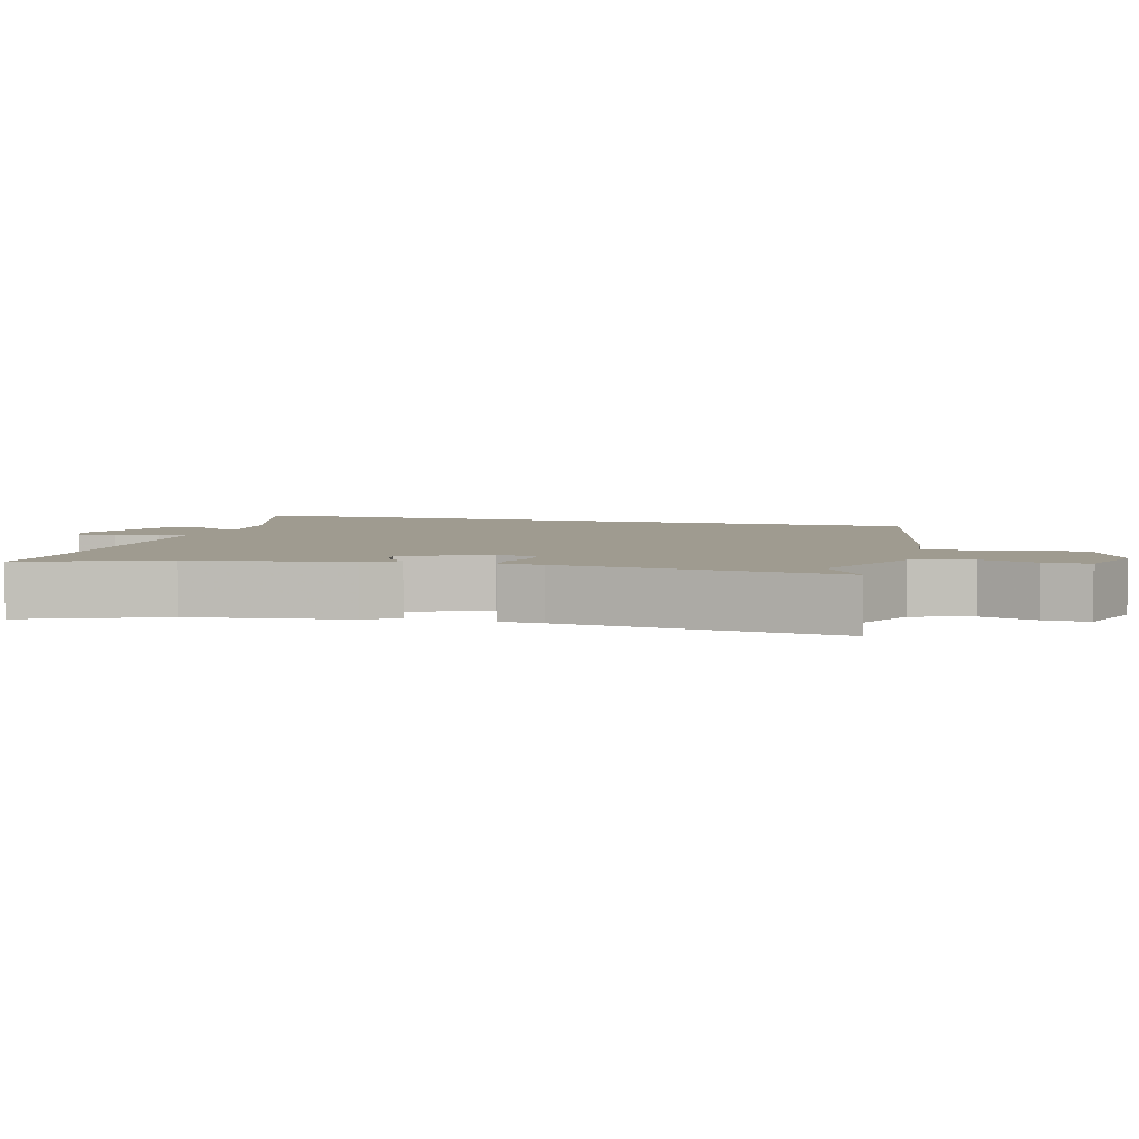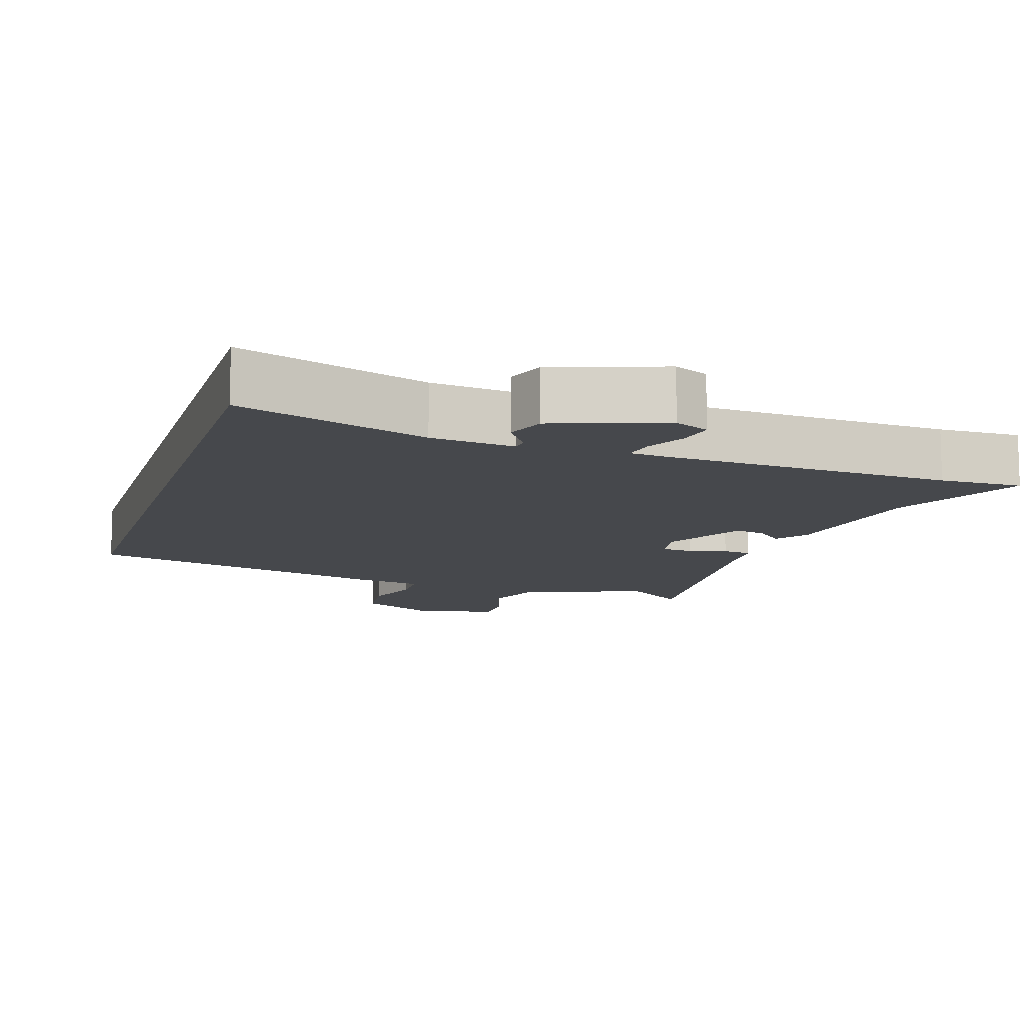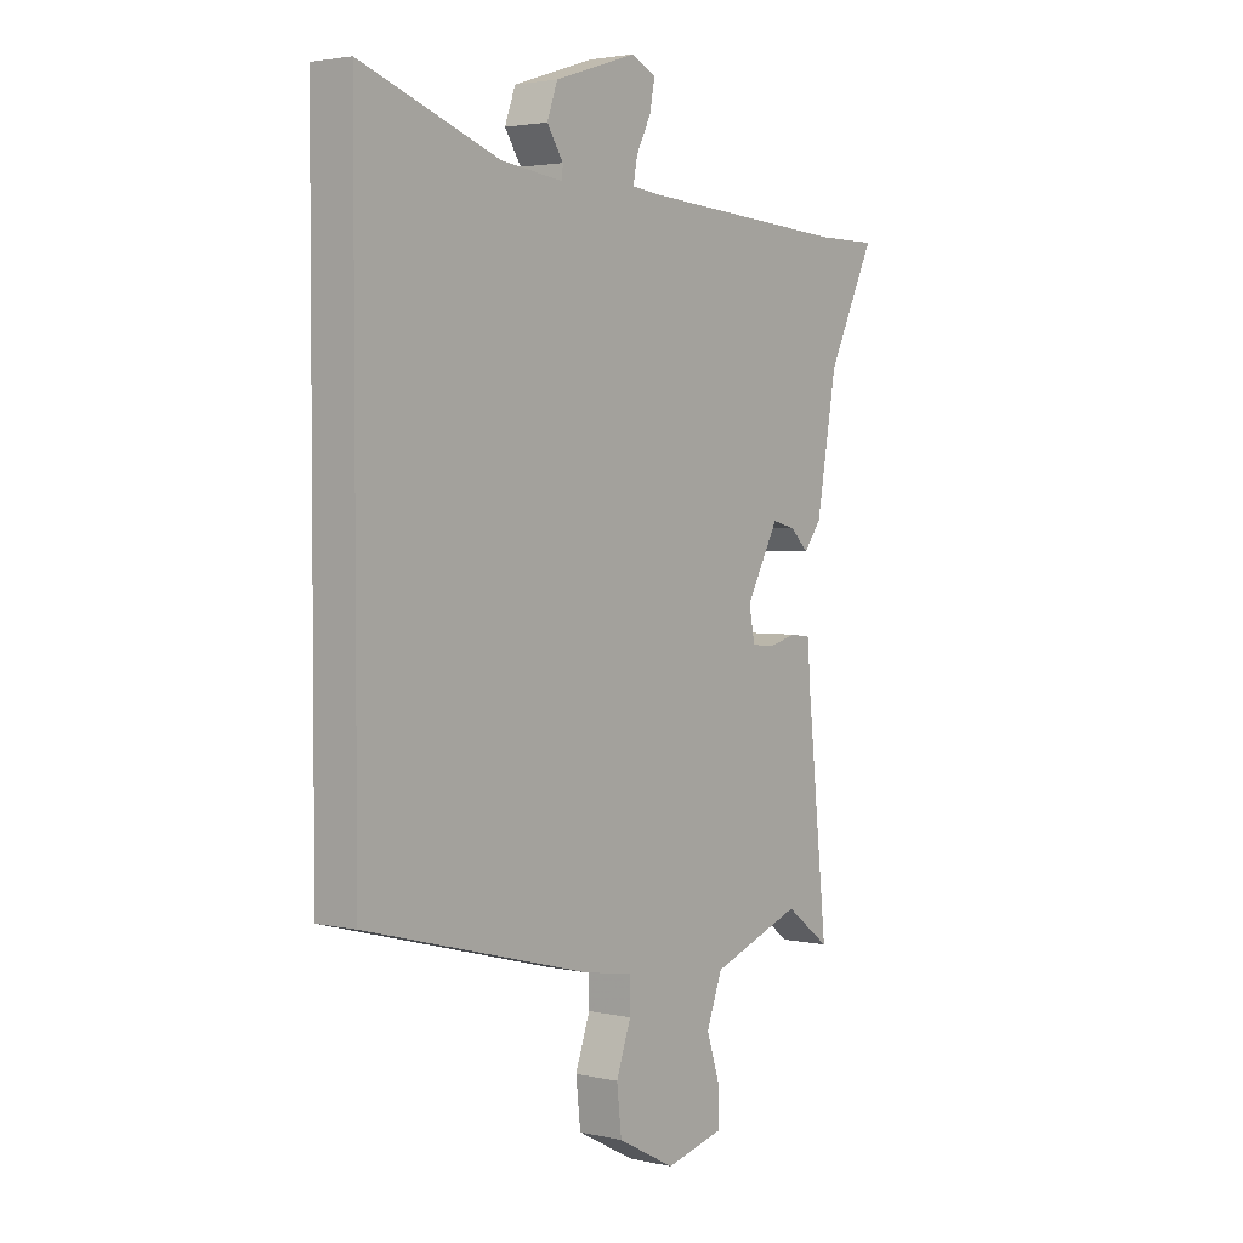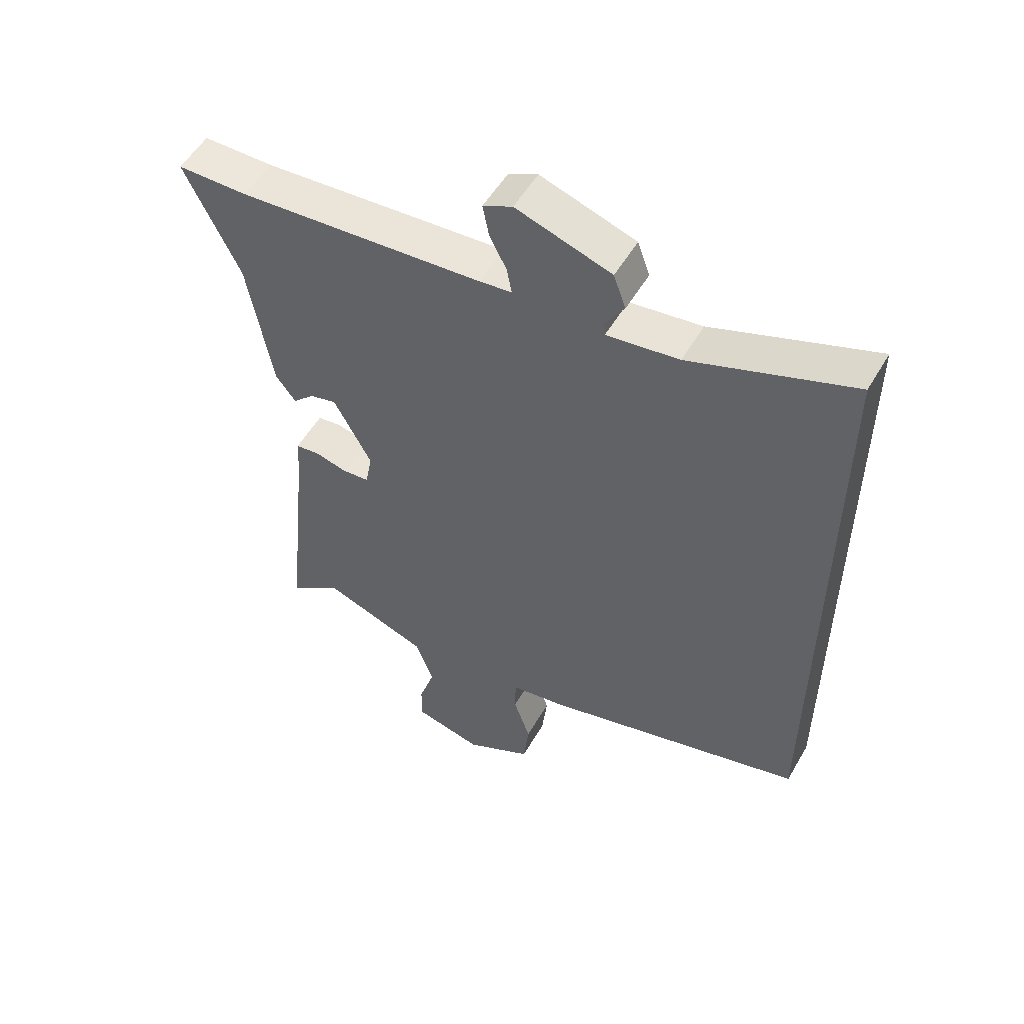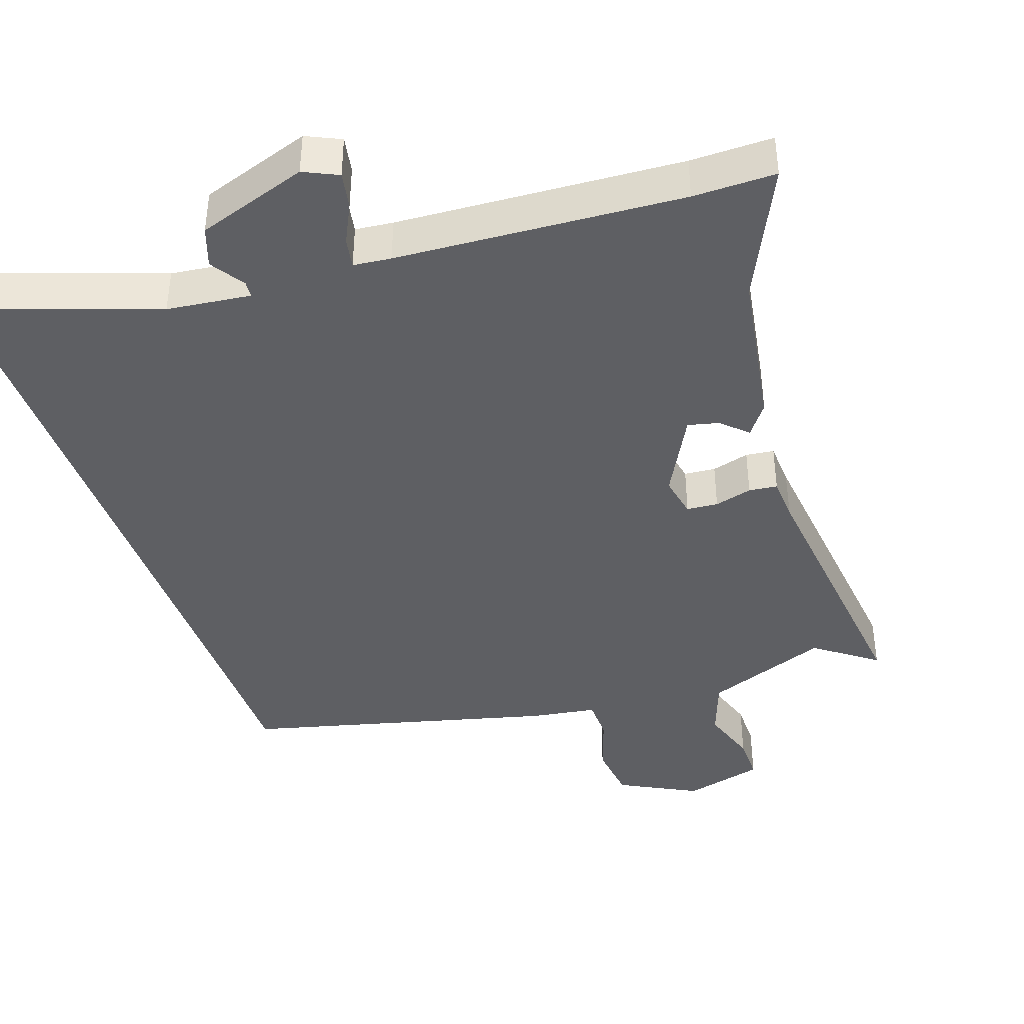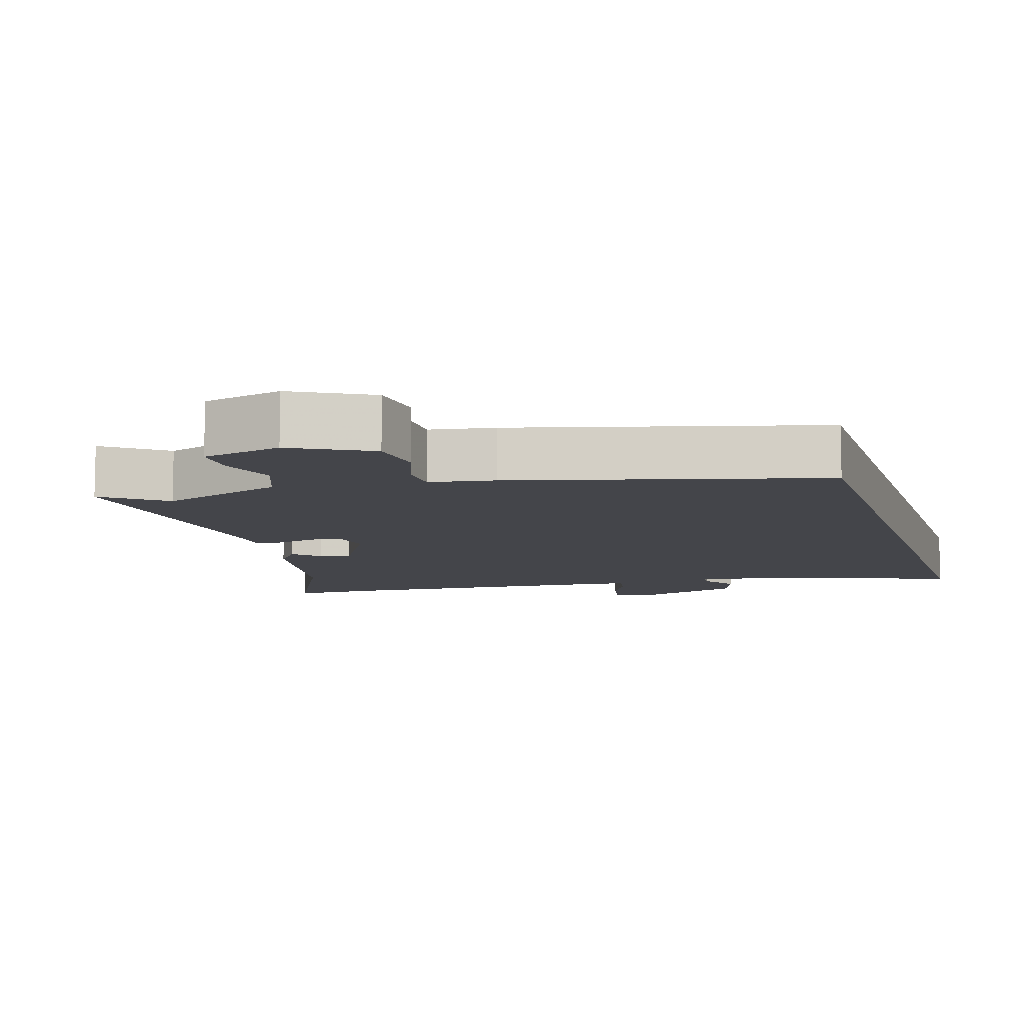
<metadata>
{"format":"obj","ext":"obj","renderer":"f3d","projection":"perspective","resolution":1024,"background":"white","views":[{"elev":4.1,"azim":108.0,"up":"+Y"},{"elev":-11.3,"azim":-17.0,"up":"+Y"},{"elev":3.0,"azim":-52.1,"up":"+Z"},{"elev":53.6,"azim":-150.3,"up":"+Z"},{"elev":-41.1,"azim":19.5,"up":"+Y"},{"elev":-9.3,"azim":-162.9,"up":"+Y"}]}
</metadata>
<code>
v 0.492 0.07 -0.535
v 0.406 0.07 -0.471
v 0.232 0.07 -0.535
v 0.202 0.07 -0.616
v 0.228 0.07 -0.697
v 0.228 0.07 -0.761
v 0.116 0.07 -0.789
v 0.006 0.07 -0.731
v -0.003 0.07 -0.65
v 0.025 0.07 -0.569
v 0.024 0.07 -0.51
v -0.068 0.07 -0.495
v -0.5 0.07 -0.381
v -0.5 0.07 0.638
v -0.235 0.07 0.543
v -0.117 0.07 0.528
v -0.115 0.07 0.551
v -0.146 0.07 0.599
v -0.126 0.07 0.655
v 0.03 0.07 0.706
v 0.078 0.07 0.683
v 0.068 0.07 0.632
v 0.04 0.07 0.576
v 0.032 0.07 0.534
v 0.085 0.07 0.528
v 0.487 0.07 0.5
v 0.603 0.07 0.5
v 0.513 0.07 0.313
v 0.474 0.07 0.089
v 0.441 0.07 0.045
v 0.406 0.07 0.079
v 0.362 0.07 0.09
v 0.3 0.07 -0.025
v 0.311 0.07 -0.084
v 0.355 0.07 -0.088
v 0.408 0.07 -0.074
v 0.448 0.07 -0.079
v 0.451 0.07 -0.141
v 0.492 0 -0.535
v 0.406 0 -0.471
v 0.232 0 -0.535
v 0.202 0 -0.616
v 0.228 0 -0.697
v 0.228 0 -0.761
v 0.116 0 -0.789
v 0.006 0 -0.731
v -0.003 0 -0.65
v 0.025 0 -0.569
v 0.024 0 -0.51
v -0.068 0 -0.495
v -0.5 0 -0.381
v -0.5 0 0.638
v -0.235 0 0.543
v -0.117 0 0.528
v -0.115 0 0.551
v -0.146 0 0.599
v -0.126 0 0.655
v 0.03 0 0.706
v 0.078 0 0.683
v 0.068 0 0.632
v 0.04 0 0.576
v 0.032 0 0.534
v 0.085 0 0.528
v 0.487 0 0.5
v 0.603 0 0.5
v 0.513 0 0.313
v 0.474 0 0.089
v 0.441 0 0.045
v 0.406 0 0.079
v 0.362 0 0.09
v 0.3 0 -0.025
v 0.311 0 -0.084
v 0.355 0 -0.088
v 0.408 0 -0.074
v 0.448 0 -0.079
v 0.451 0 -0.141
f 35 36 37 38
f 38 1 2
f 35 38 2
f 34 35 2
f 28 29 30 31
f 28 31 32
f 26 27 28 32
f 25 26 32 33
f 21 22 23
f 20 21 23
f 19 20 23
f 18 19 23
f 17 18 23
f 16 17 23 24
f 13 14 15
f 12 13 15
f 11 12 15
f 11 15 16
f 8 9 10
f 7 8 10
f 6 7 10
f 5 6 10
f 4 5 10
f 3 4 10 11
f 16 24 25
f 11 16 25
f 3 11 25
f 2 3 25
f 34 2 25
f 25 33 34
f 76 75 74 73
f 40 39 76
f 40 76 73
f 40 73 72
f 69 68 67 66
f 70 69 66
f 70 66 65 64
f 71 70 64 63
f 61 60 59
f 61 59 58
f 61 58 57
f 61 57 56
f 61 56 55
f 62 61 55 54
f 53 52 51
f 53 51 50
f 53 50 49
f 54 53 49
f 48 47 46
f 48 46 45
f 48 45 44
f 48 44 43
f 48 43 42
f 49 48 42 41
f 63 62 54
f 63 54 49
f 63 49 41
f 63 41 40
f 63 40 72
f 72 71 63
f 1 39 40 2
f 2 40 41 3
f 3 41 42 4
f 4 42 43 5
f 5 43 44 6
f 6 44 45 7
f 7 45 46 8
f 8 46 47 9
f 9 47 48 10
f 10 48 49 11
f 11 49 50 12
f 12 50 51 13
f 13 51 52 14
f 14 52 53 15
f 15 53 54 16
f 16 54 55 17
f 17 55 56 18
f 18 56 57 19
f 19 57 58 20
f 20 58 59 21
f 21 59 60 22
f 22 60 61 23
f 23 61 62 24
f 24 62 63 25
f 25 63 64 26
f 26 64 65 27
f 27 65 66 28
f 28 66 67 29
f 29 67 68 30
f 30 68 69 31
f 31 69 70 32
f 32 70 71 33
f 33 71 72 34
f 34 72 73 35
f 35 73 74 36
f 36 74 75 37
f 37 75 76 38
f 38 76 39 1

</code>
